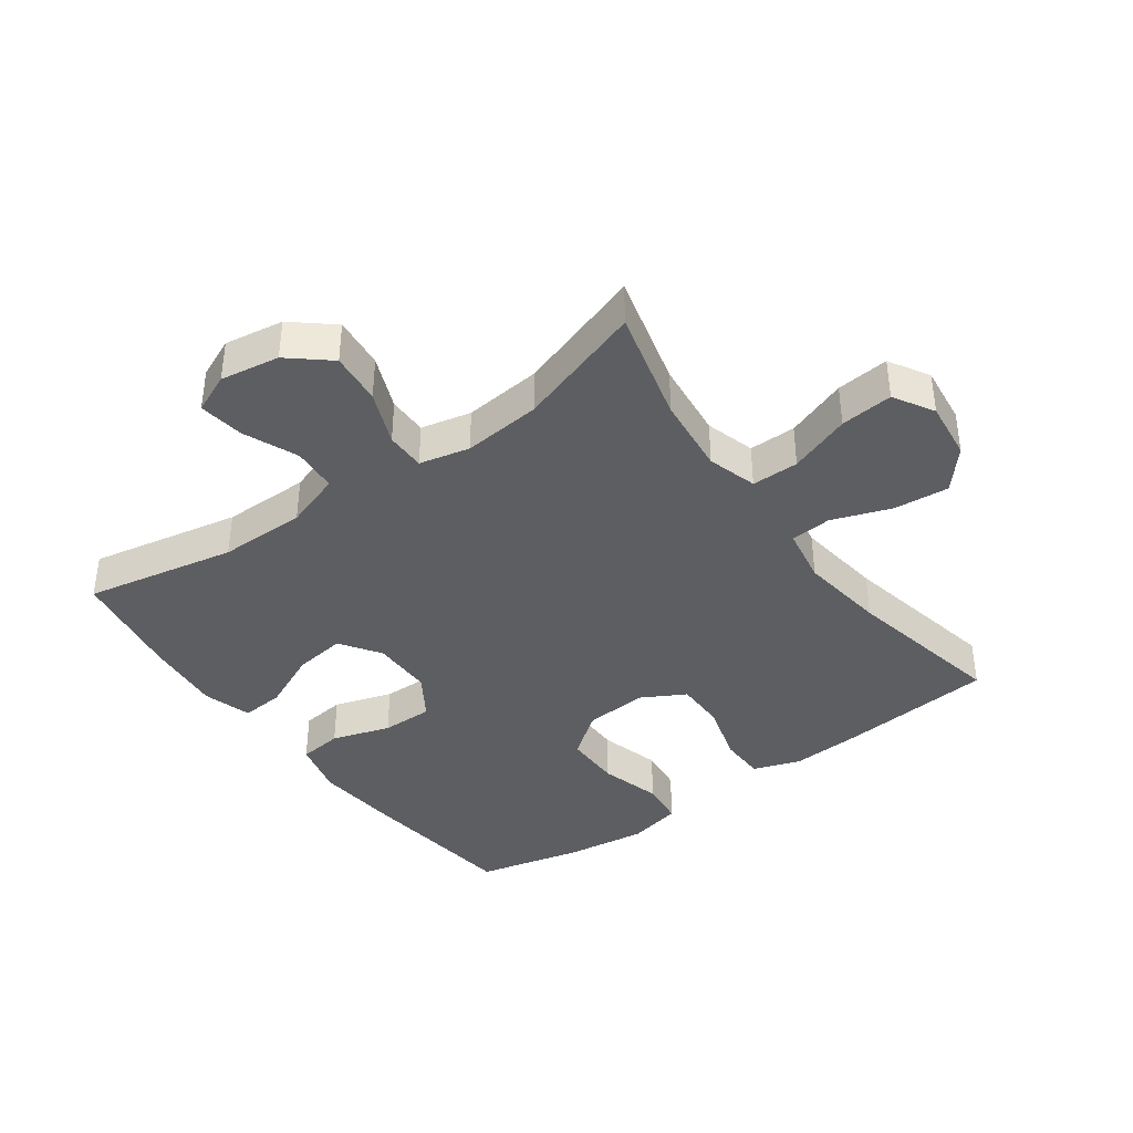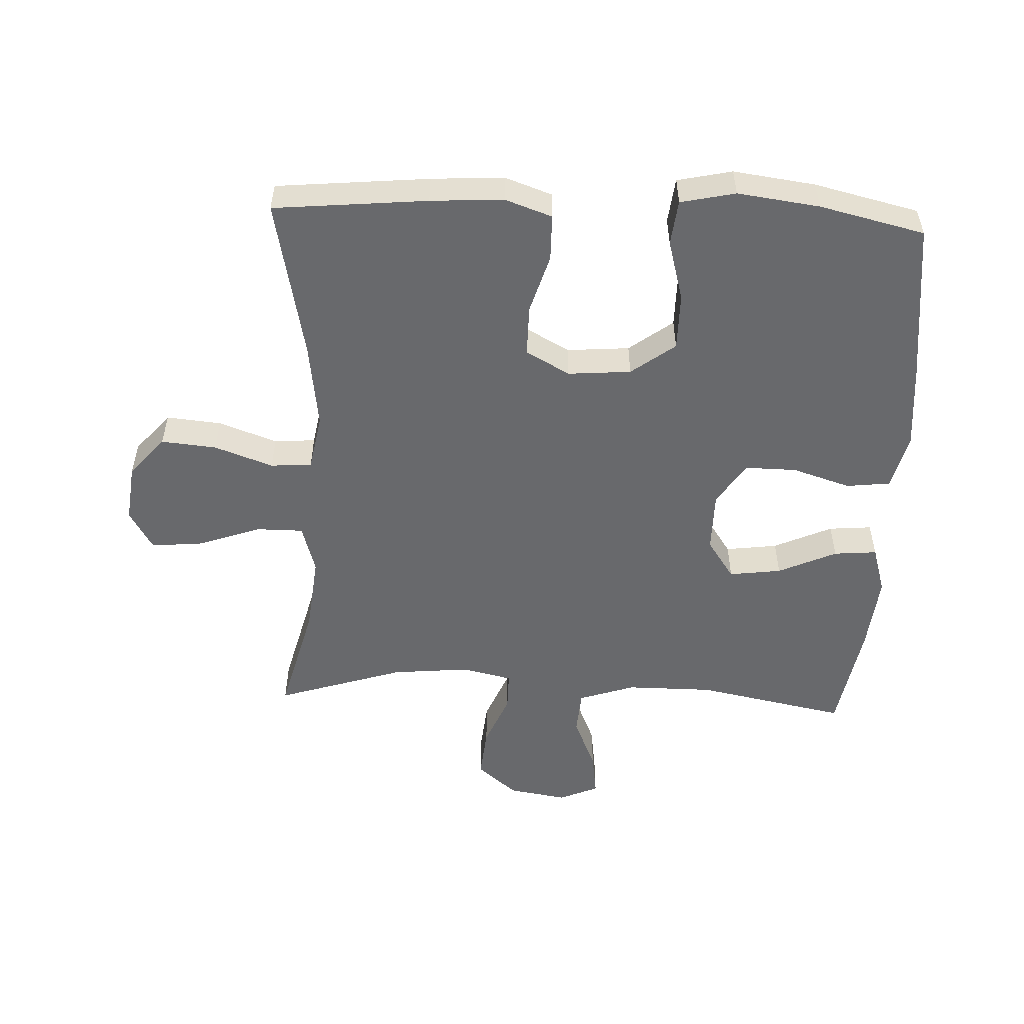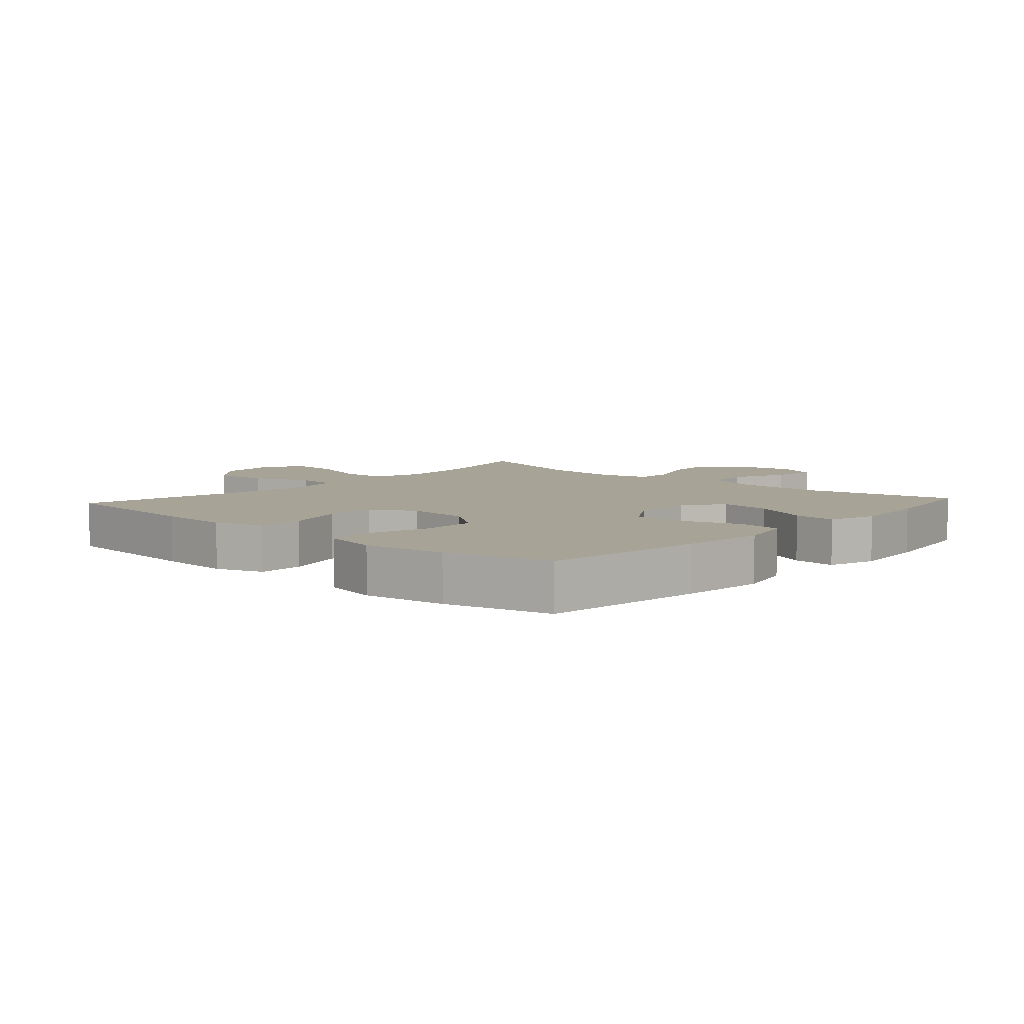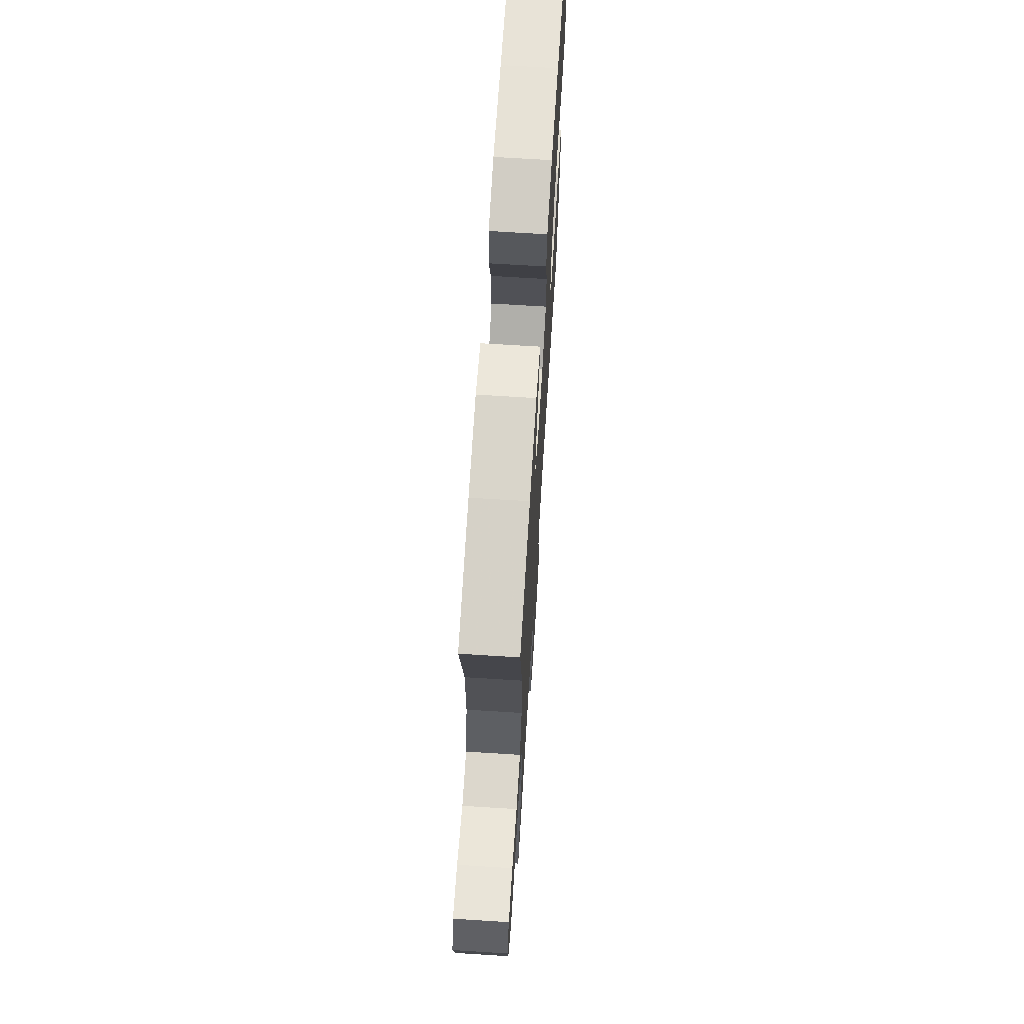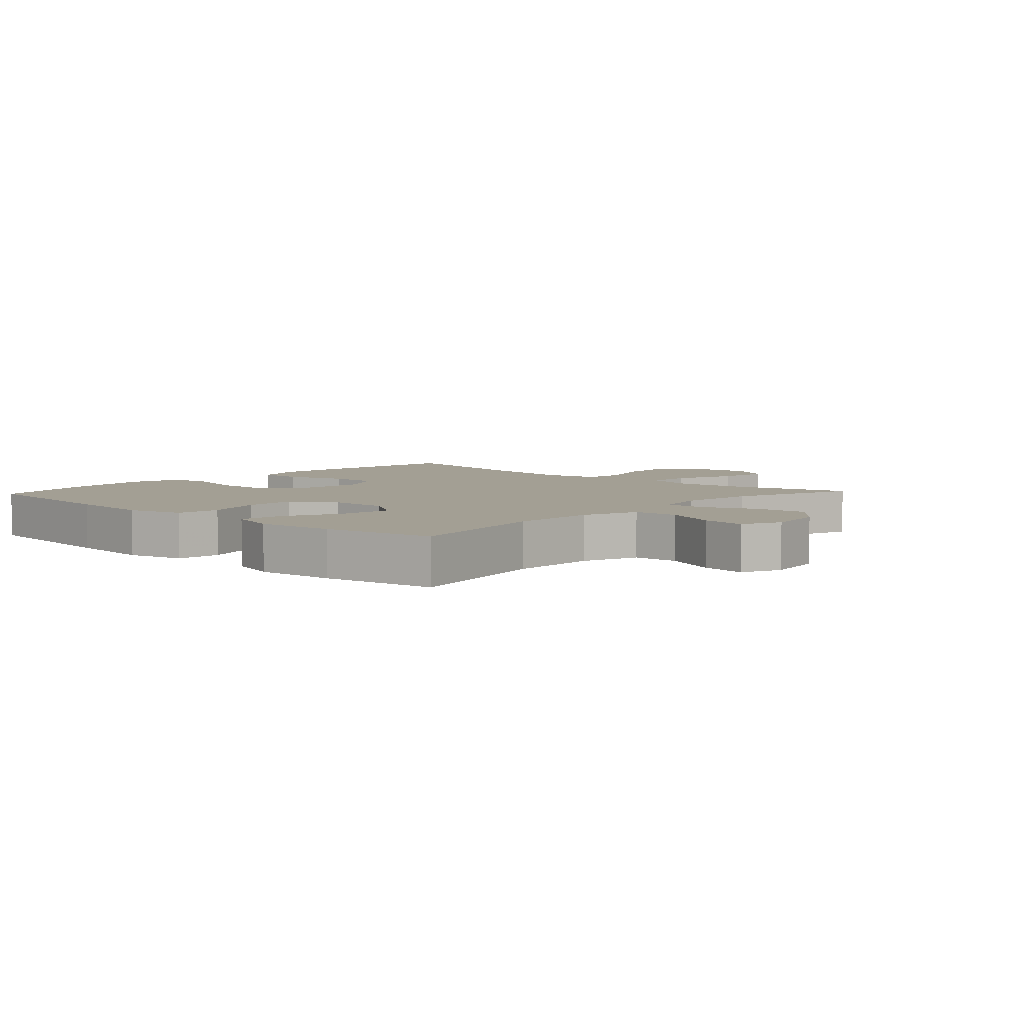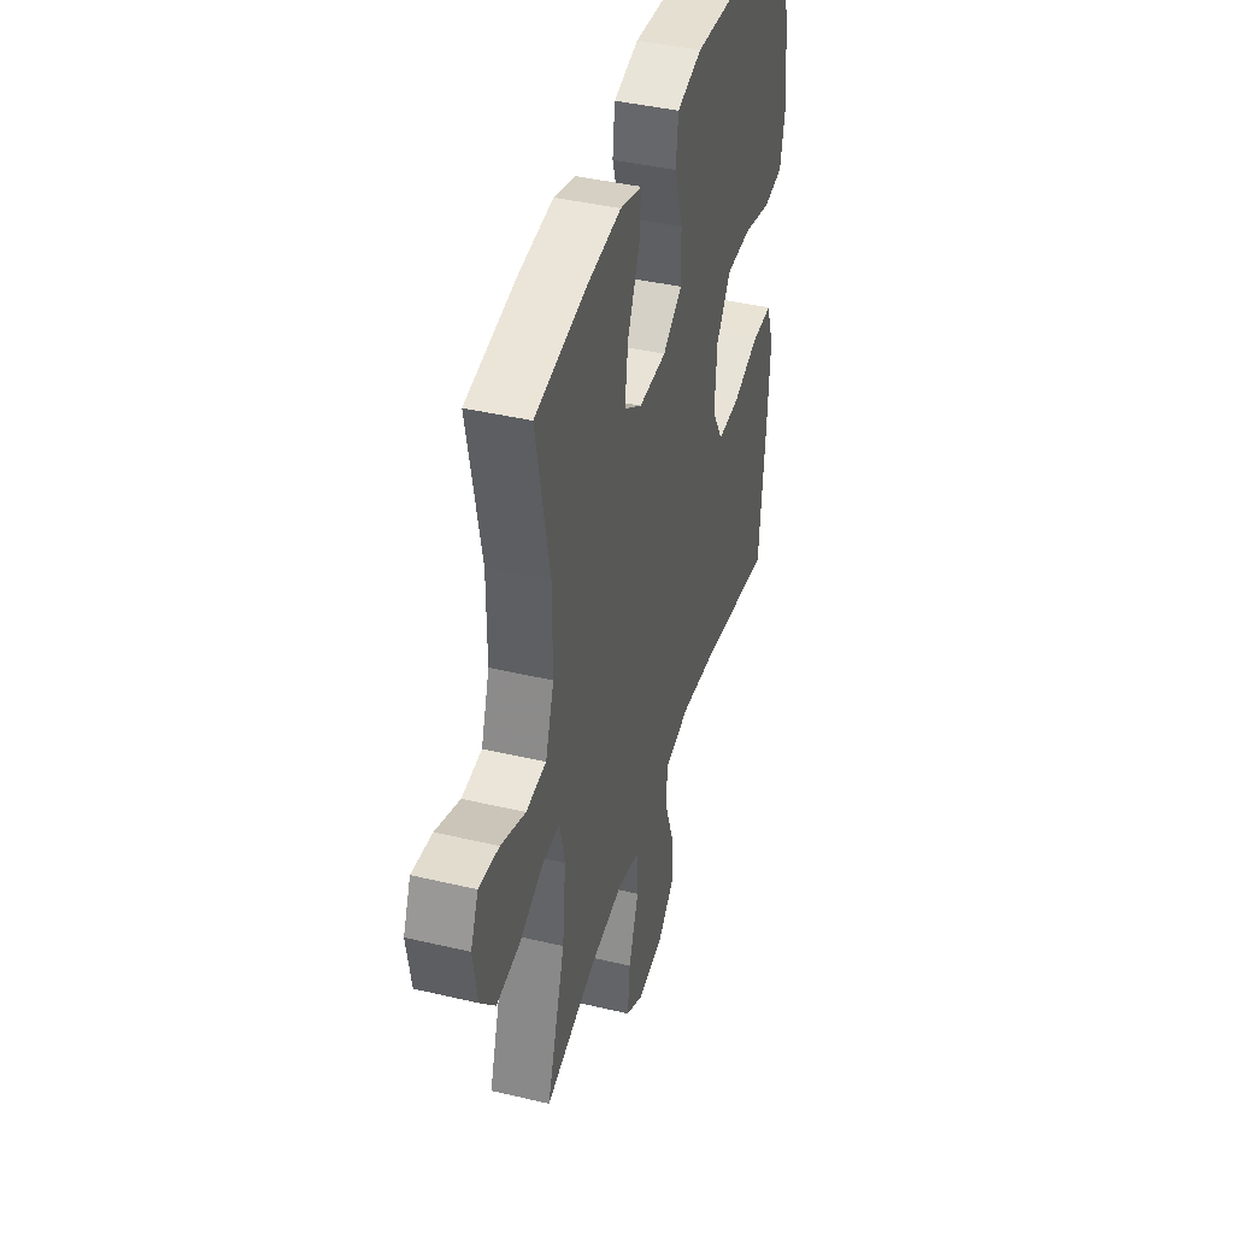
<metadata>
{"format":"obj","ext":"obj","renderer":"f3d","projection":"perspective","resolution":1024,"background":"white","views":[{"elev":-39.3,"azim":125.9,"up":"+Y"},{"elev":-52.7,"azim":-92.5,"up":"+Y"},{"elev":6.7,"azim":-48.0,"up":"+Y"},{"elev":68.8,"azim":93.6,"up":"+Z"},{"elev":5.4,"azim":42.7,"up":"+Y"},{"elev":41.8,"azim":105.9,"up":"+Z"}]}
</metadata>
<code>
v 0.5 0.07 0.5
v 0.453 0.07 0.263
v 0.453 0.07 0.126
v 0.483 0.07 0.037
v 0.554 0.07 0.032
v 0.64 0.07 0.068
v 0.711 0.07 0.078
v 0.738 0.07 0.016
v 0.723 0.07 -0.077
v 0.67 0.07 -0.14
v 0.588 0.07 -0.132
v 0.503 0.07 -0.097
v 0.441 0.07 -0.097
v 0.423 0.07 -0.176
v 0.435 0.07 -0.299
v 0.5 0.07 -0.5
v 0.321 0.07 -0.454
v 0.198 0.07 -0.441
v 0.12 0.07 -0.464
v 0.12 0.07 -0.538
v 0.155 0.07 -0.635
v 0.163 0.07 -0.718
v 0.1 0.07 -0.755
v 0.007 0.07 -0.744
v -0.056 0.07 -0.69
v -0.048 0.07 -0.603
v -0.015 0.07 -0.511
v -0.02 0.07 -0.446
v -0.109 0.07 -0.43
v -0.245 0.07 -0.448
v -0.5 0.07 -0.5
v -0.523 0.07 -0.259
v -0.53 0.07 -0.145
v -0.504 0.07 -0.071
v -0.431 0.07 -0.07
v -0.337 0.07 -0.098
v -0.257 0.07 -0.098
v -0.219 0.07 -0.029
v -0.227 0.07 0.07
v -0.279 0.07 0.139
v -0.369 0.07 0.139
v -0.466 0.07 0.112
v -0.537 0.07 0.12
v -0.556 0.07 0.206
v -0.539 0.07 0.335
v -0.5 0.07 0.5
v -0.245 0.07 0.53
v -0.111 0.07 0.542
v -0.023 0.07 0.52
v -0.015 0.07 0.451
v -0.044 0.07 0.359
v -0.045 0.07 0.278
v 0.023 0.07 0.234
v 0.12 0.07 0.234
v 0.183 0.07 0.277
v 0.172 0.07 0.359
v 0.13 0.07 0.451
v 0.124 0.07 0.519
v 0.2 0.07 0.542
v 0.323 0.07 0.53
v 0.5 0 0.5
v 0.453 0 0.263
v 0.453 0 0.126
v 0.483 0 0.037
v 0.554 0 0.032
v 0.64 0 0.068
v 0.711 0 0.078
v 0.738 0 0.016
v 0.723 0 -0.077
v 0.67 0 -0.14
v 0.588 0 -0.132
v 0.503 0 -0.097
v 0.441 0 -0.097
v 0.423 0 -0.176
v 0.435 0 -0.299
v 0.5 0 -0.5
v 0.321 0 -0.454
v 0.198 0 -0.441
v 0.12 0 -0.464
v 0.12 0 -0.538
v 0.155 0 -0.635
v 0.163 0 -0.718
v 0.1 0 -0.755
v 0.007 0 -0.744
v -0.056 0 -0.69
v -0.048 0 -0.603
v -0.015 0 -0.511
v -0.02 0 -0.446
v -0.109 0 -0.43
v -0.245 0 -0.448
v -0.5 0 -0.5
v -0.523 0 -0.259
v -0.53 0 -0.145
v -0.504 0 -0.071
v -0.431 0 -0.07
v -0.337 0 -0.098
v -0.257 0 -0.098
v -0.219 0 -0.029
v -0.227 0 0.07
v -0.279 0 0.139
v -0.369 0 0.139
v -0.466 0 0.112
v -0.537 0 0.12
v -0.556 0 0.206
v -0.539 0 0.335
v -0.5 0 0.5
v -0.245 0 0.53
v -0.111 0 0.542
v -0.023 0 0.52
v -0.015 0 0.451
v -0.044 0 0.359
v -0.045 0 0.278
v 0.023 0 0.234
v 0.12 0 0.234
v 0.183 0 0.277
v 0.172 0 0.359
v 0.13 0 0.451
v 0.124 0 0.519
v 0.2 0 0.542
v 0.323 0 0.53
f 60 1 2
f 59 60 2
f 58 59 2
f 57 58 2
f 56 57 2
f 55 56 2 3
f 54 55 3 4
f 53 54 4
f 49 50 51
f 48 49 51
f 47 48 51
f 46 47 51
f 45 46 51
f 44 45 51
f 43 44 51
f 42 43 51
f 41 42 51
f 40 41 51 52
f 39 40 52 53
f 34 35 36
f 33 34 36
f 32 33 36
f 31 32 36
f 30 31 36
f 29 30 36 37
f 28 29 37 38
f 25 26 27
f 24 25 27
f 23 24 27
f 22 23 27
f 21 22 27
f 20 21 27
f 19 20 27 28
f 39 53 4
f 38 39 4
f 28 38 4
f 19 28 4
f 18 19 4
f 10 11 12
f 9 10 12
f 8 9 12
f 7 8 12
f 6 7 12
f 5 6 12
f 5 12 13
f 4 5 13
f 17 18 4 13
f 15 16 17
f 14 15 17
f 13 14 17
f 62 61 120
f 62 120 119
f 62 119 118
f 62 118 117
f 62 117 116
f 63 62 116 115
f 64 63 115 114
f 64 114 113
f 111 110 109
f 111 109 108
f 111 108 107
f 111 107 106
f 111 106 105
f 111 105 104
f 111 104 103
f 111 103 102
f 111 102 101
f 112 111 101 100
f 113 112 100 99
f 96 95 94
f 96 94 93
f 96 93 92
f 96 92 91
f 96 91 90
f 97 96 90 89
f 98 97 89 88
f 87 86 85
f 87 85 84
f 87 84 83
f 87 83 82
f 87 82 81
f 87 81 80
f 88 87 80 79
f 64 113 99
f 64 99 98
f 64 98 88
f 64 88 79
f 64 79 78
f 72 71 70
f 72 70 69
f 72 69 68
f 72 68 67
f 72 67 66
f 72 66 65
f 73 72 65
f 73 65 64
f 73 64 78 77
f 77 76 75
f 77 75 74
f 77 74 73
f 1 61 62 2
f 2 62 63 3
f 3 63 64 4
f 4 64 65 5
f 5 65 66 6
f 6 66 67 7
f 7 67 68 8
f 8 68 69 9
f 9 69 70 10
f 10 70 71 11
f 11 71 72 12
f 12 72 73 13
f 13 73 74 14
f 14 74 75 15
f 15 75 76 16
f 16 76 77 17
f 17 77 78 18
f 18 78 79 19
f 19 79 80 20
f 20 80 81 21
f 21 81 82 22
f 22 82 83 23
f 23 83 84 24
f 24 84 85 25
f 25 85 86 26
f 26 86 87 27
f 27 87 88 28
f 28 88 89 29
f 29 89 90 30
f 30 90 91 31
f 31 91 92 32
f 32 92 93 33
f 33 93 94 34
f 34 94 95 35
f 35 95 96 36
f 36 96 97 37
f 37 97 98 38
f 38 98 99 39
f 39 99 100 40
f 40 100 101 41
f 41 101 102 42
f 42 102 103 43
f 43 103 104 44
f 44 104 105 45
f 45 105 106 46
f 46 106 107 47
f 47 107 108 48
f 48 108 109 49
f 49 109 110 50
f 50 110 111 51
f 51 111 112 52
f 52 112 113 53
f 53 113 114 54
f 54 114 115 55
f 55 115 116 56
f 56 116 117 57
f 57 117 118 58
f 58 118 119 59
f 59 119 120 60
f 60 120 61 1

</code>
